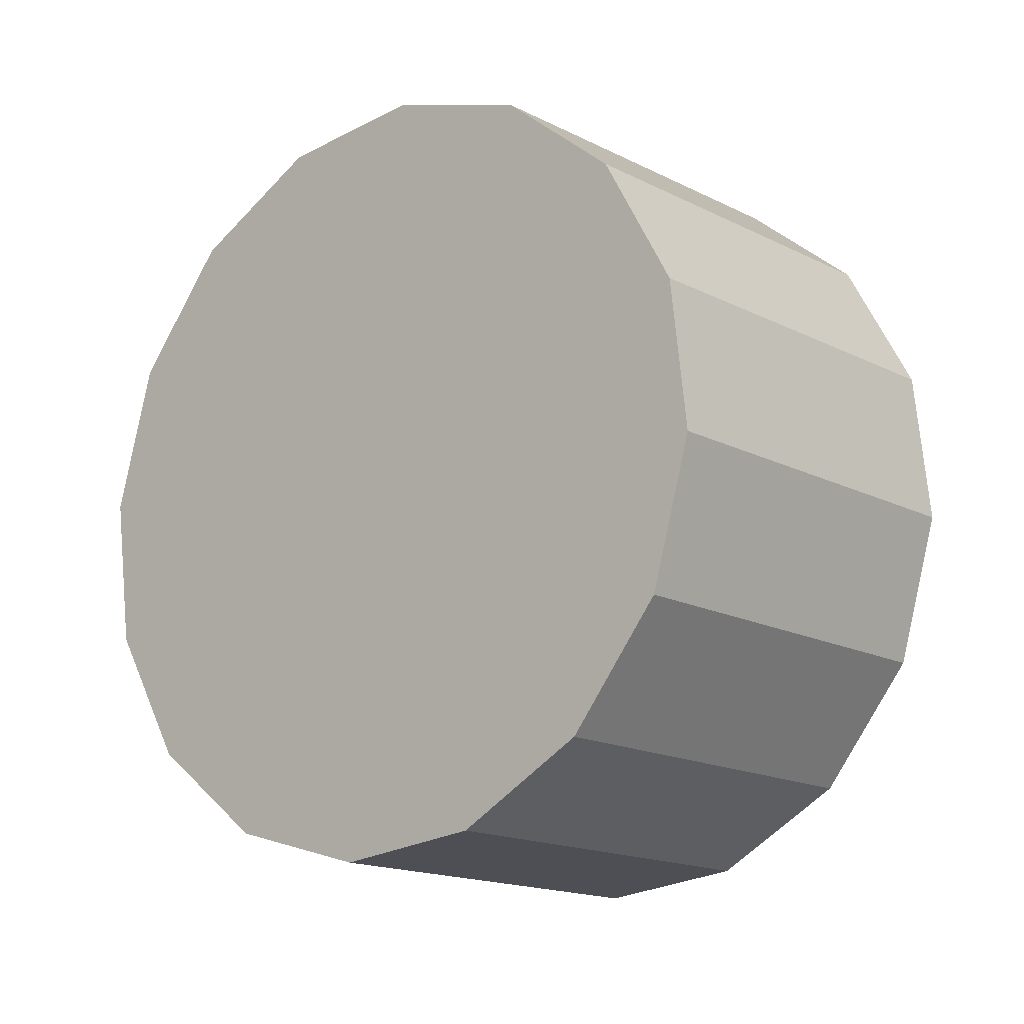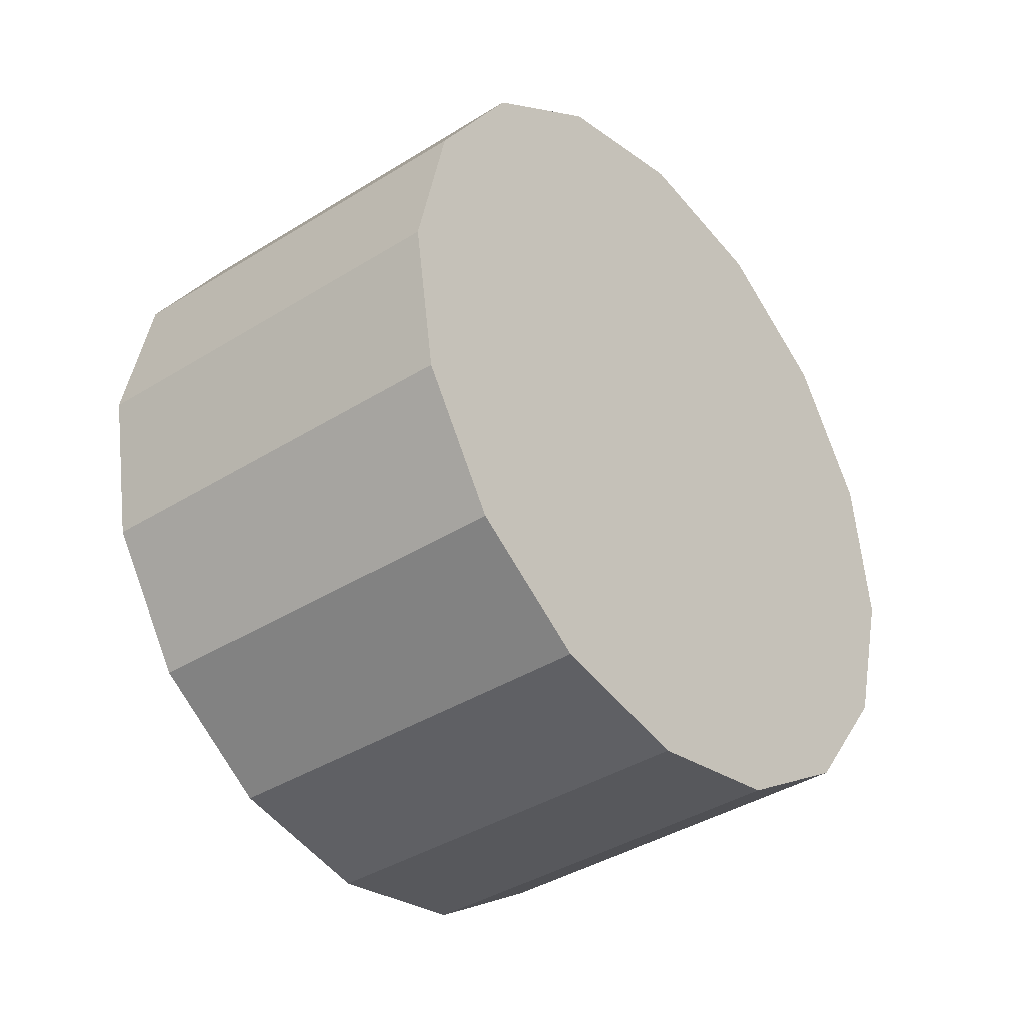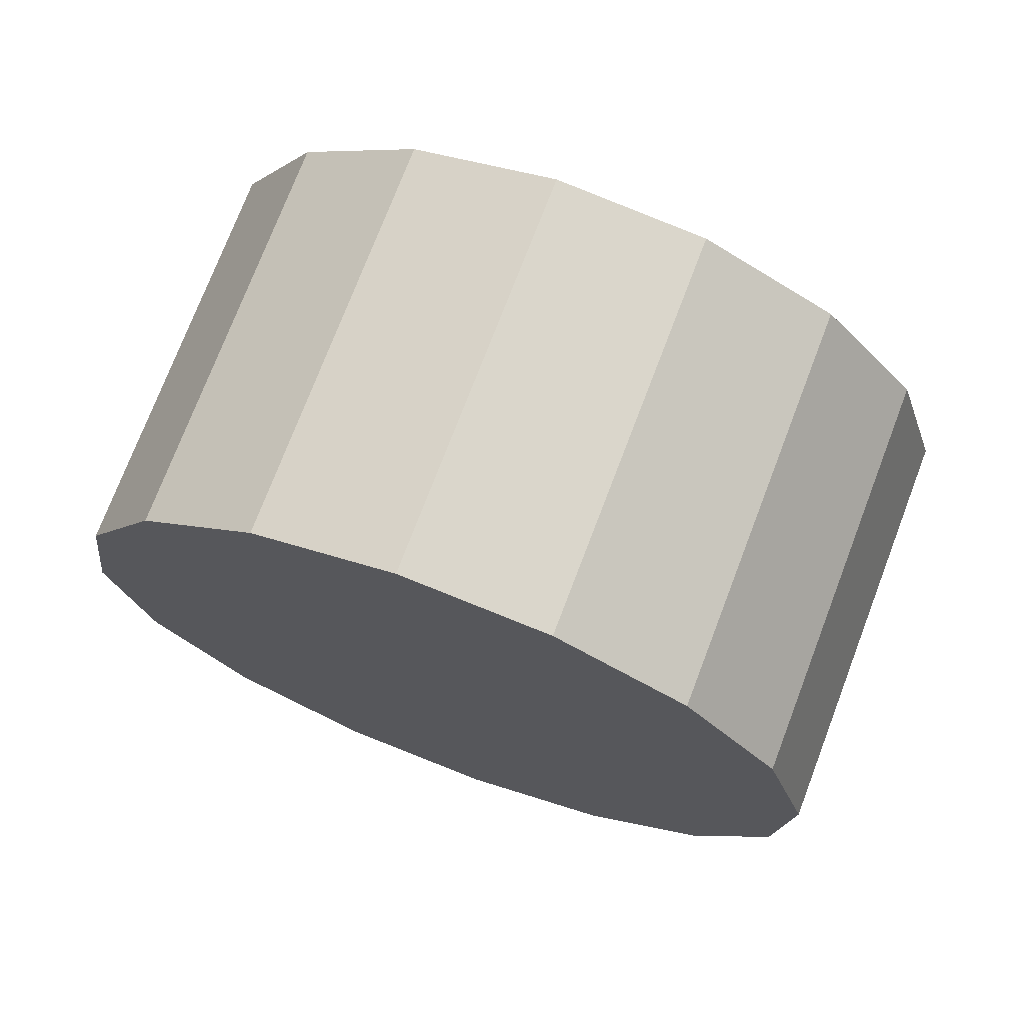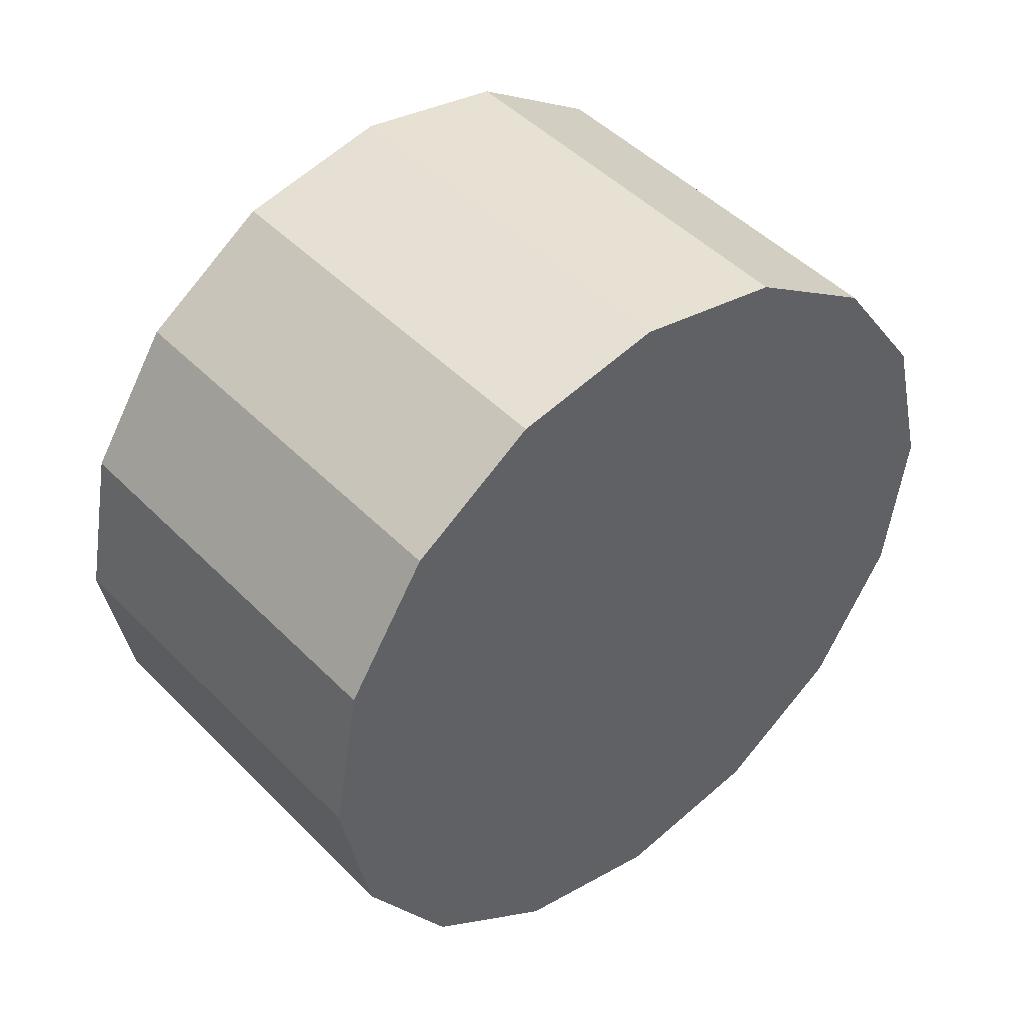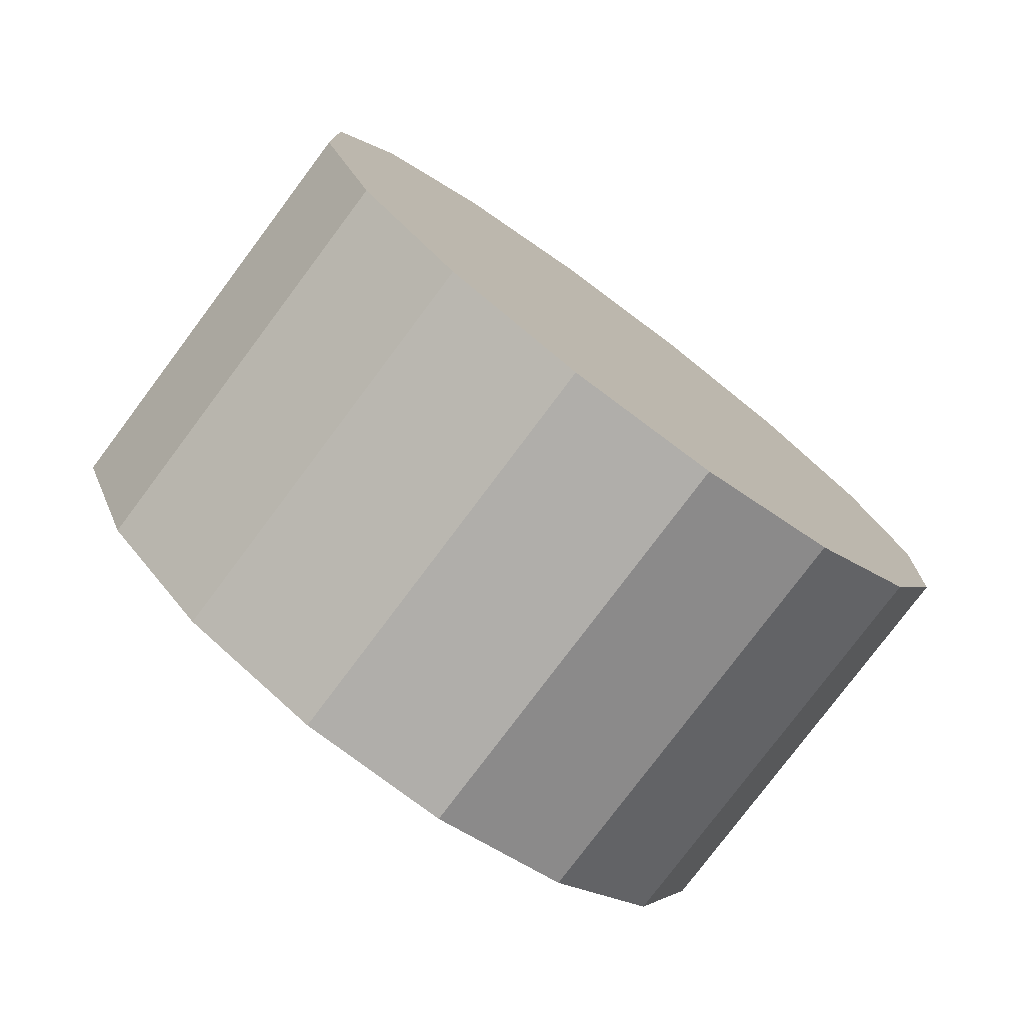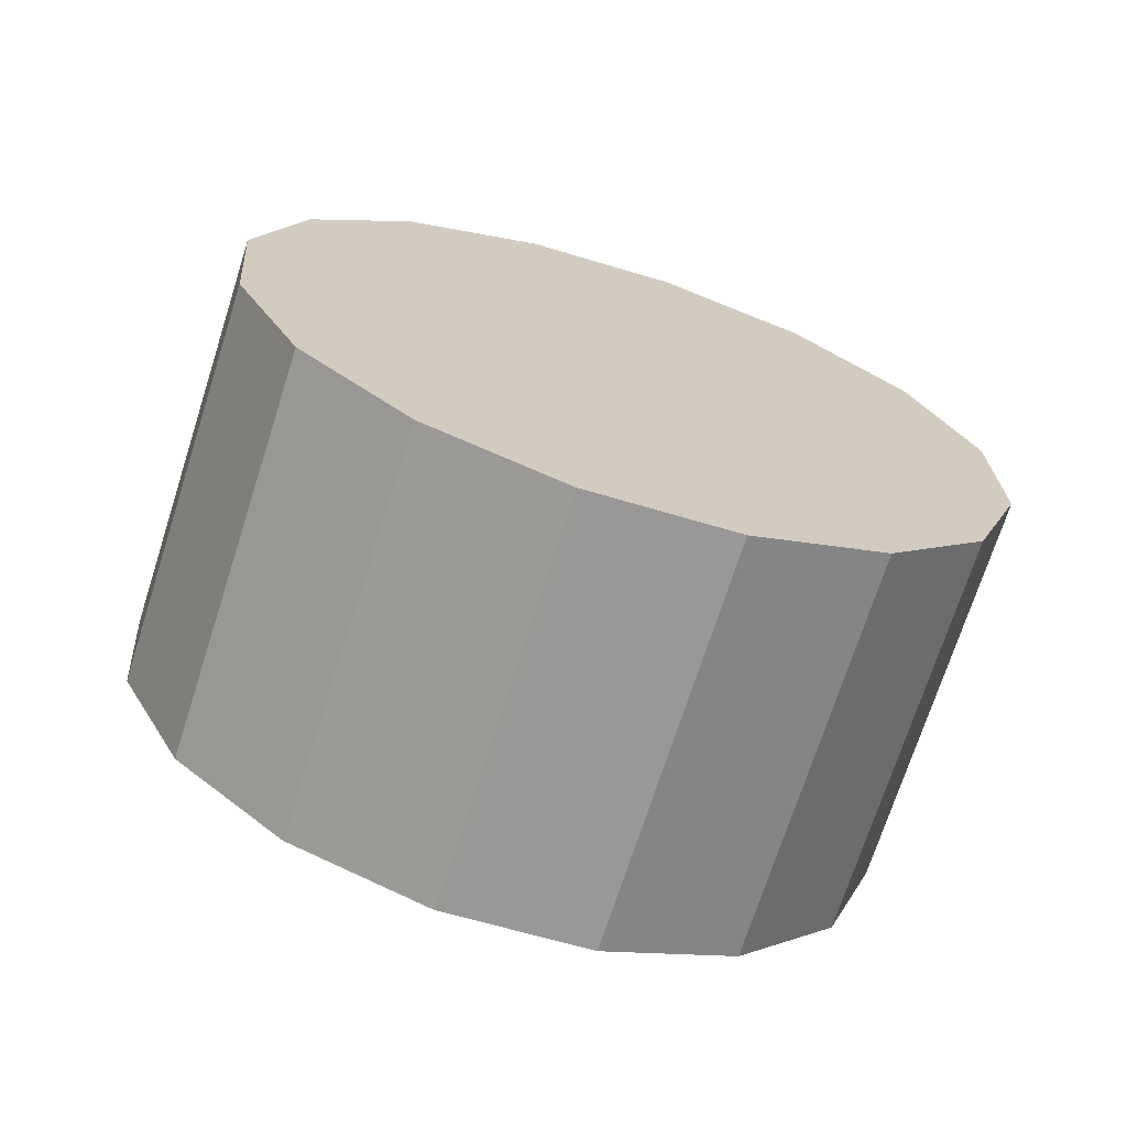
<metadata>
{"format":"obj","ext":"obj","renderer":"f3d","projection":"perspective","resolution":1024,"background":"white","views":[{"elev":61.3,"azim":-87.1,"up":"+Z"},{"elev":52.5,"azim":-105.5,"up":"+Y"},{"elev":20.4,"azim":50.3,"up":"+Z"},{"elev":-62.0,"azim":-89.5,"up":"+Z"},{"elev":36.2,"azim":80.8,"up":"+Z"},{"elev":-27.0,"azim":-39.6,"up":"+Y"}]}
</metadata>
<code>
o Cylinder.131_Cylinder.1560
v 0.6855 -2.21 0.8907
v 1.122 -3.492 -0.5812
v 1.194 -1.747 0.6384
v 1.63 -3.029 -0.8336
v 1.471 -1.197 0.242
v 1.907 -2.479 -1.23
v 1.475 -0.6444 -0.2382
v 1.911 -1.926 -1.71
v 1.205 -0.1727 -0.729
v 1.642 -1.454 -2.201
v 0.7023 0.1461 -1.156
v 1.139 -1.135 -2.628
v 0.04361 0.2635 -1.453
v 0.4805 -1.018 -2.925
v -0.6709 0.1615 -1.577
v -0.2341 -1.12 -3.049
v -1.333 -0.1443 -1.507
v -0.8958 -1.426 -2.979
v -1.841 -0.6073 -1.254
v -1.404 -1.889 -2.726
v -2.118 -1.157 -0.8579
v -1.681 -2.439 -2.33
v -2.122 -1.71 -0.3777
v -1.685 -2.992 -1.85
v -1.852 -2.182 0.113
v -1.415 -3.463 -1.359
v -1.349 -2.5 0.5397
v -0.9125 -3.782 -0.9323
v -0.6907 -2.618 0.8373
v -0.2538 -3.899 -0.6346
v 0.02388 -2.516 0.9606
v 0.4607 -3.797 -0.5114
f 2 3 1
f 4 5 3
f 6 7 5
f 8 9 7
f 10 11 9
f 12 13 11
f 14 15 13
f 16 17 15
f 18 19 17
f 20 21 19
f 22 23 21
f 24 25 23
f 26 27 25
f 28 29 27
f 6 30 22
f 30 31 29
f 31 2 1
f 7 15 23
f 2 4 3
f 4 6 5
f 6 8 7
f 8 10 9
f 10 12 11
f 12 14 13
f 14 16 15
f 16 18 17
f 18 20 19
f 20 22 21
f 22 24 23
f 24 26 25
f 26 28 27
f 28 30 29
f 6 4 30
f 4 2 30
f 2 32 30
f 30 28 22
f 28 26 22
f 26 24 22
f 22 20 14
f 20 18 14
f 18 16 14
f 14 12 10
f 10 8 6
f 14 10 22
f 10 6 22
f 30 32 31
f 31 32 2
f 31 1 3
f 3 5 7
f 7 9 11
f 11 13 7
f 13 15 7
f 15 17 19
f 19 21 23
f 23 25 27
f 27 29 23
f 29 31 23
f 31 3 7
f 15 19 23
f 31 7 23

</code>
